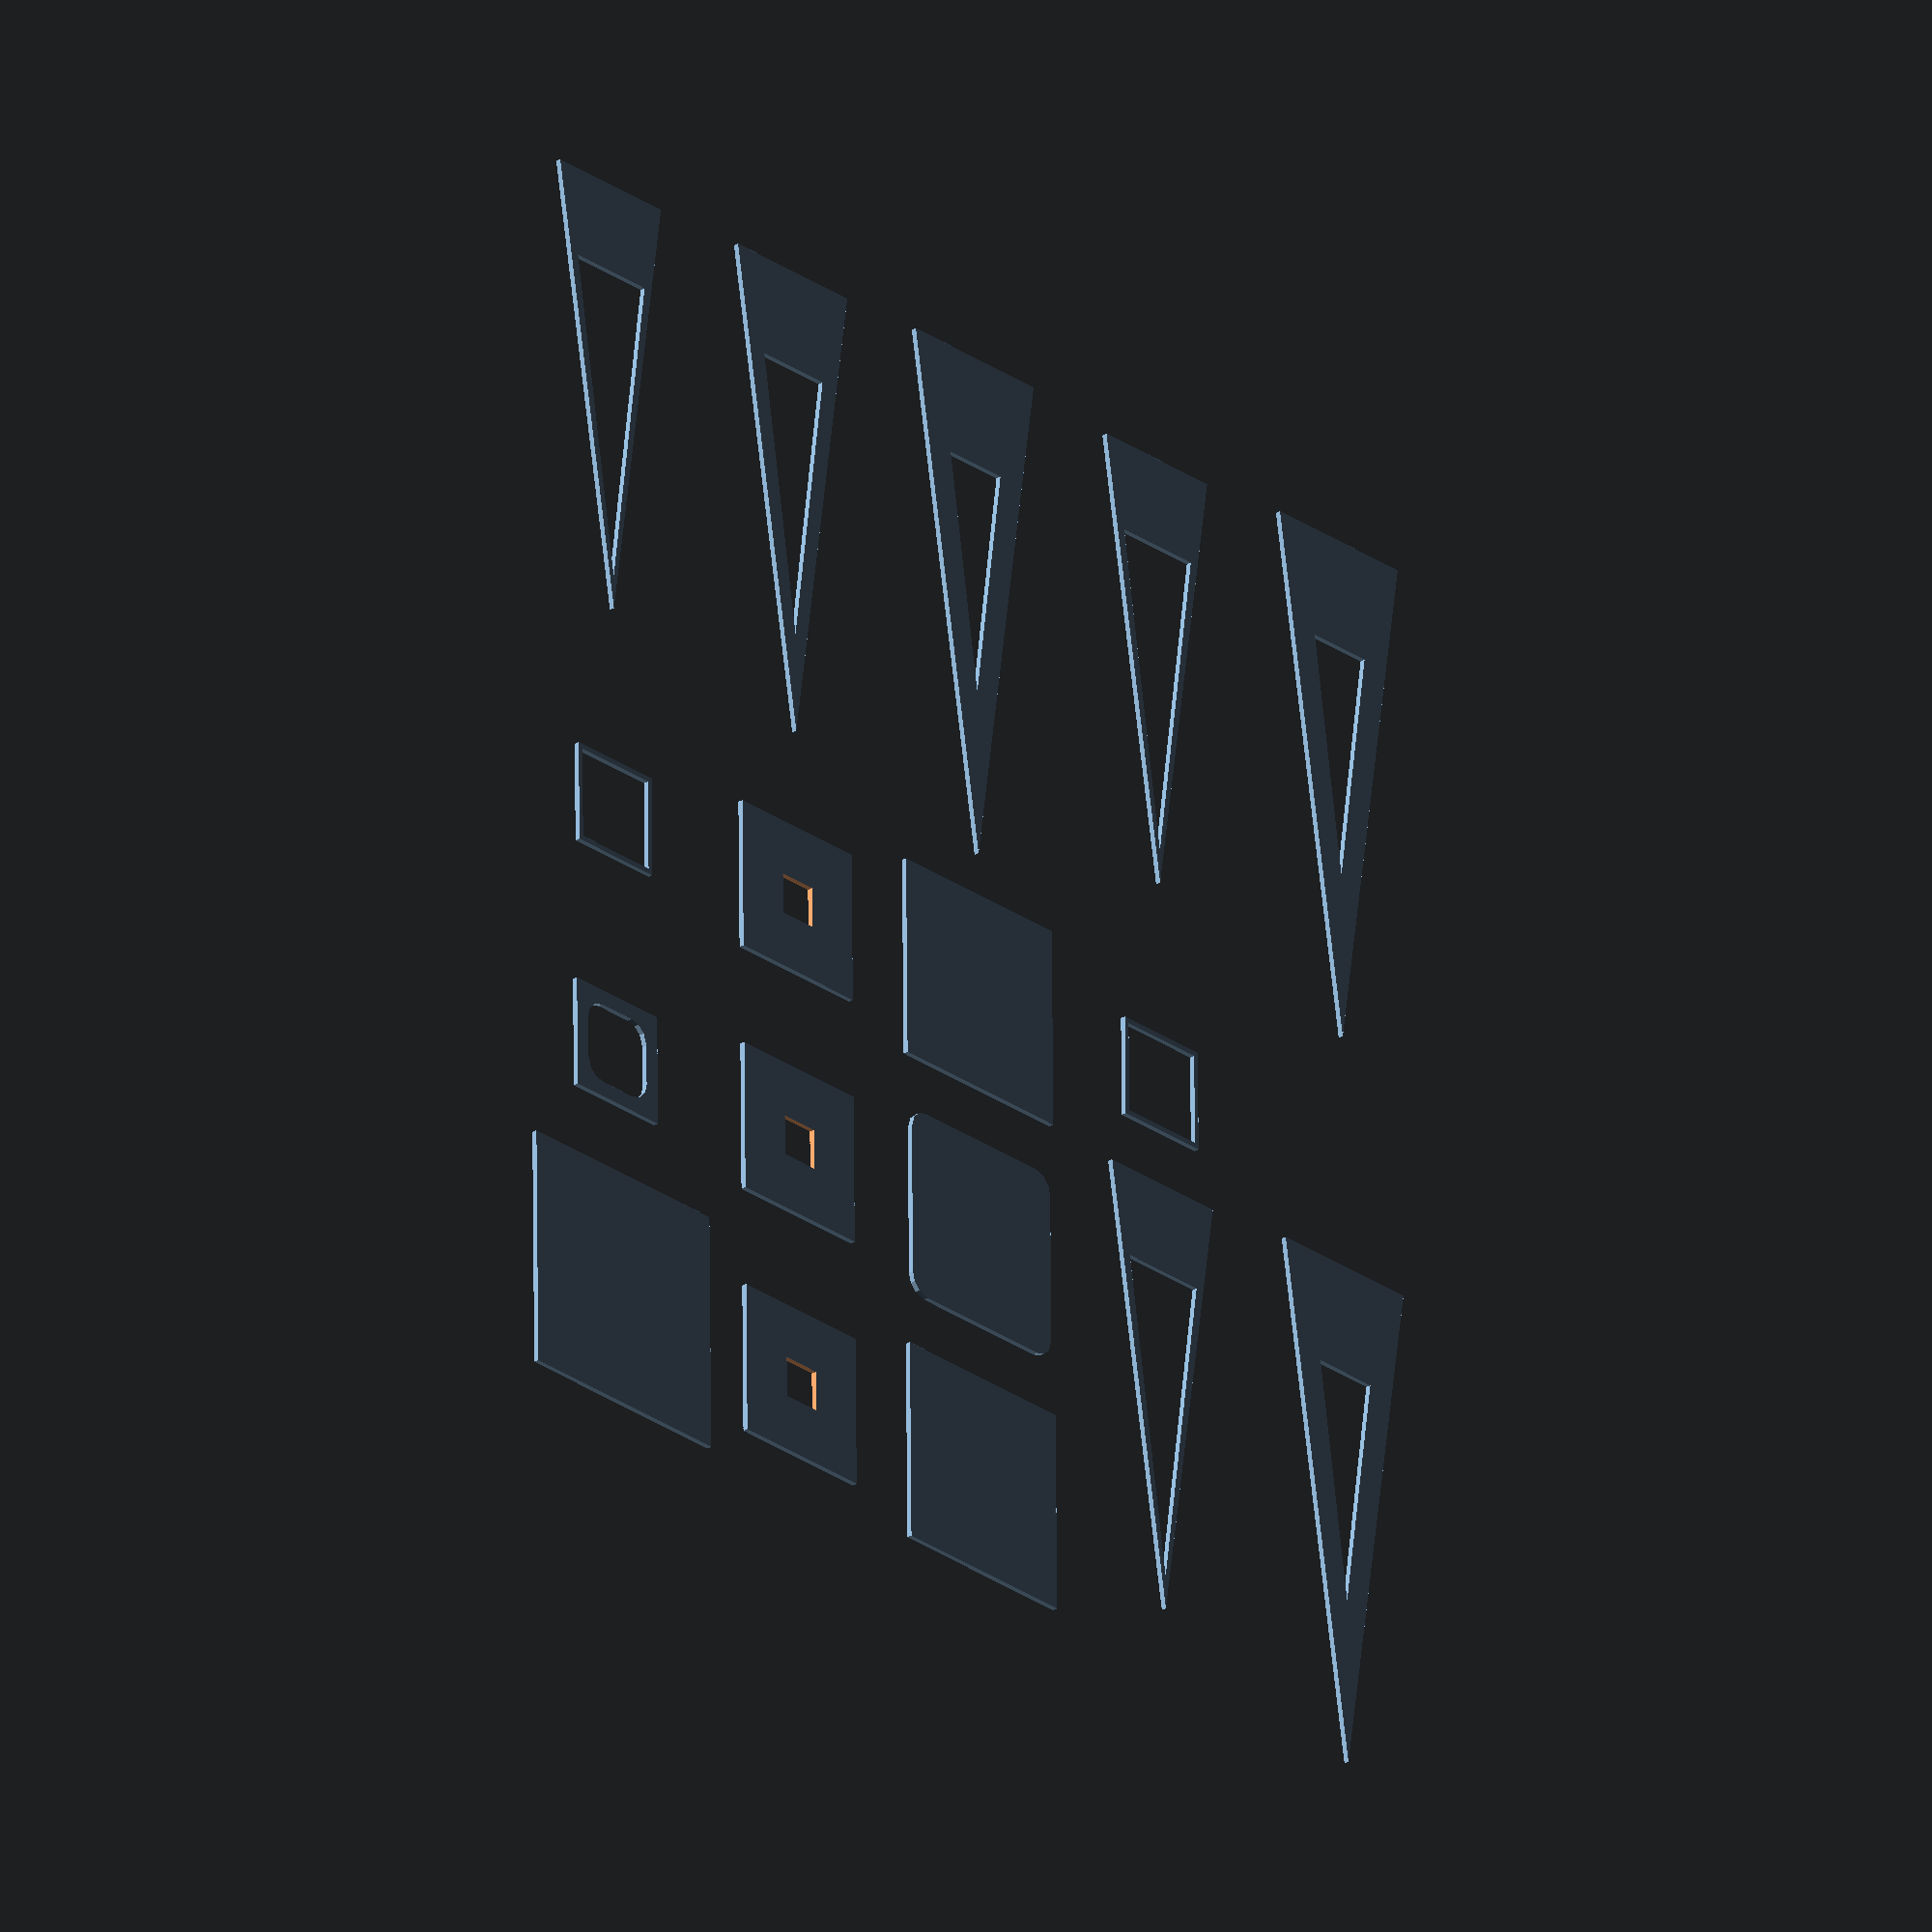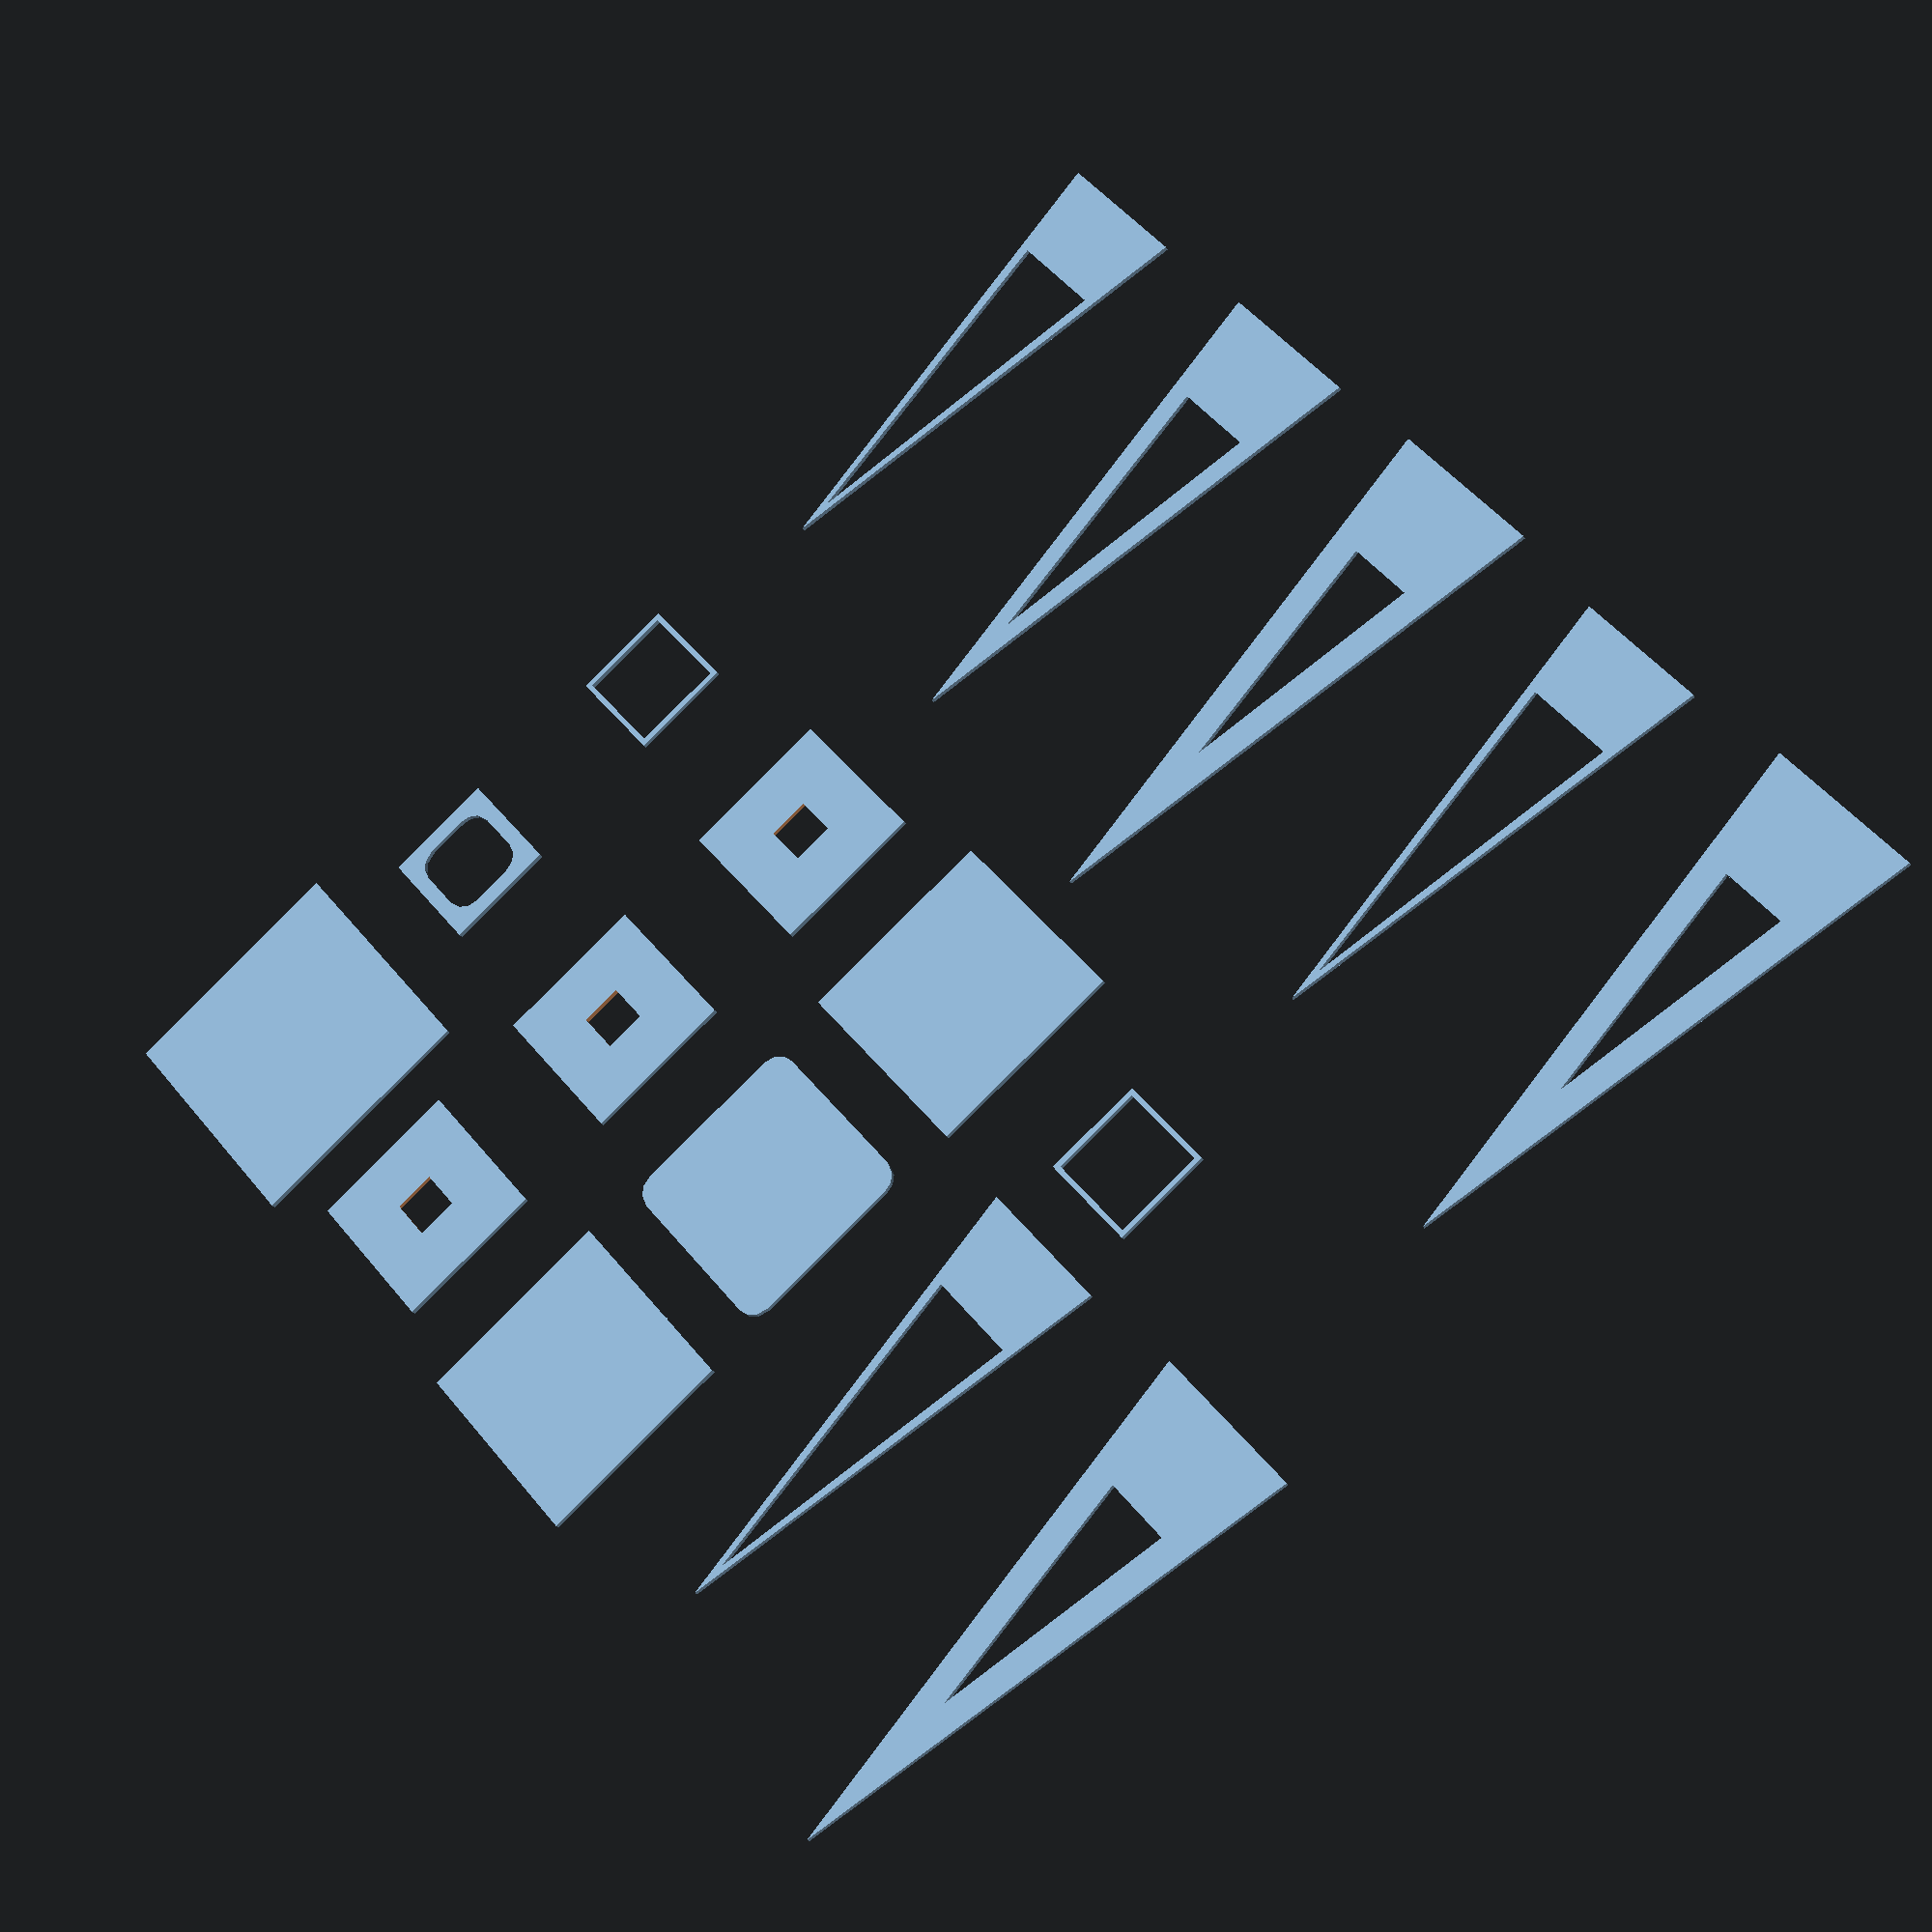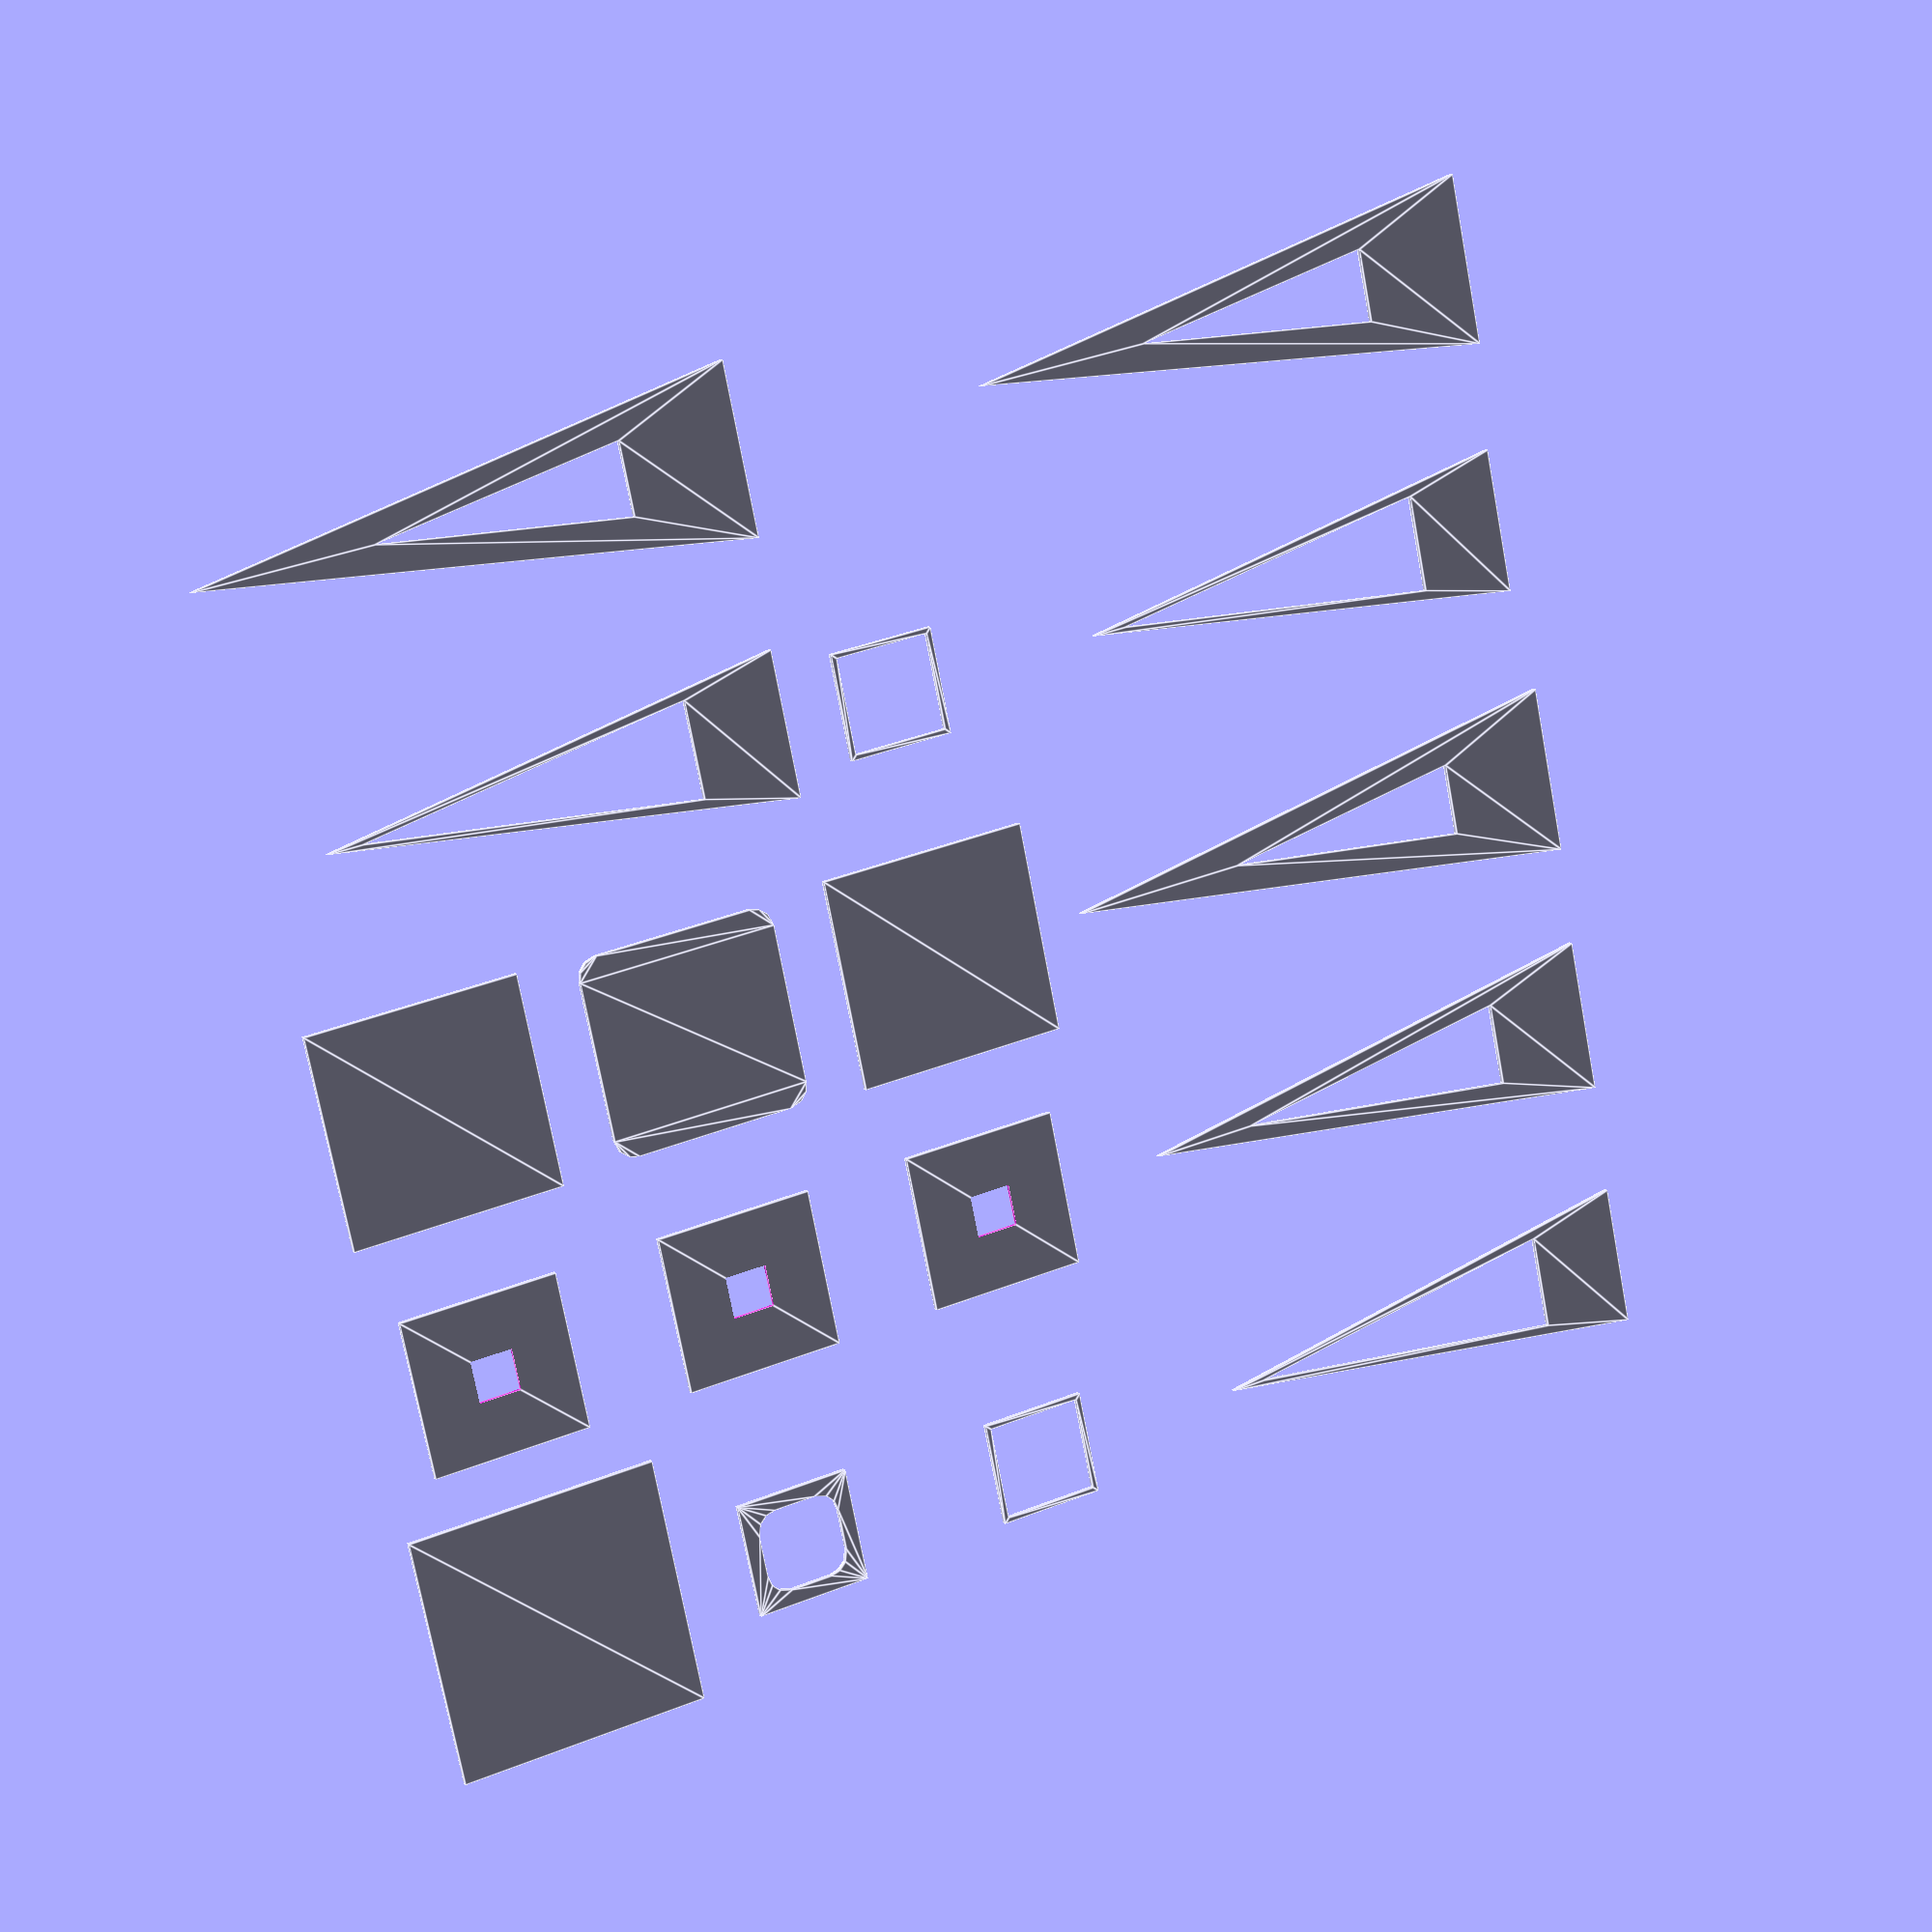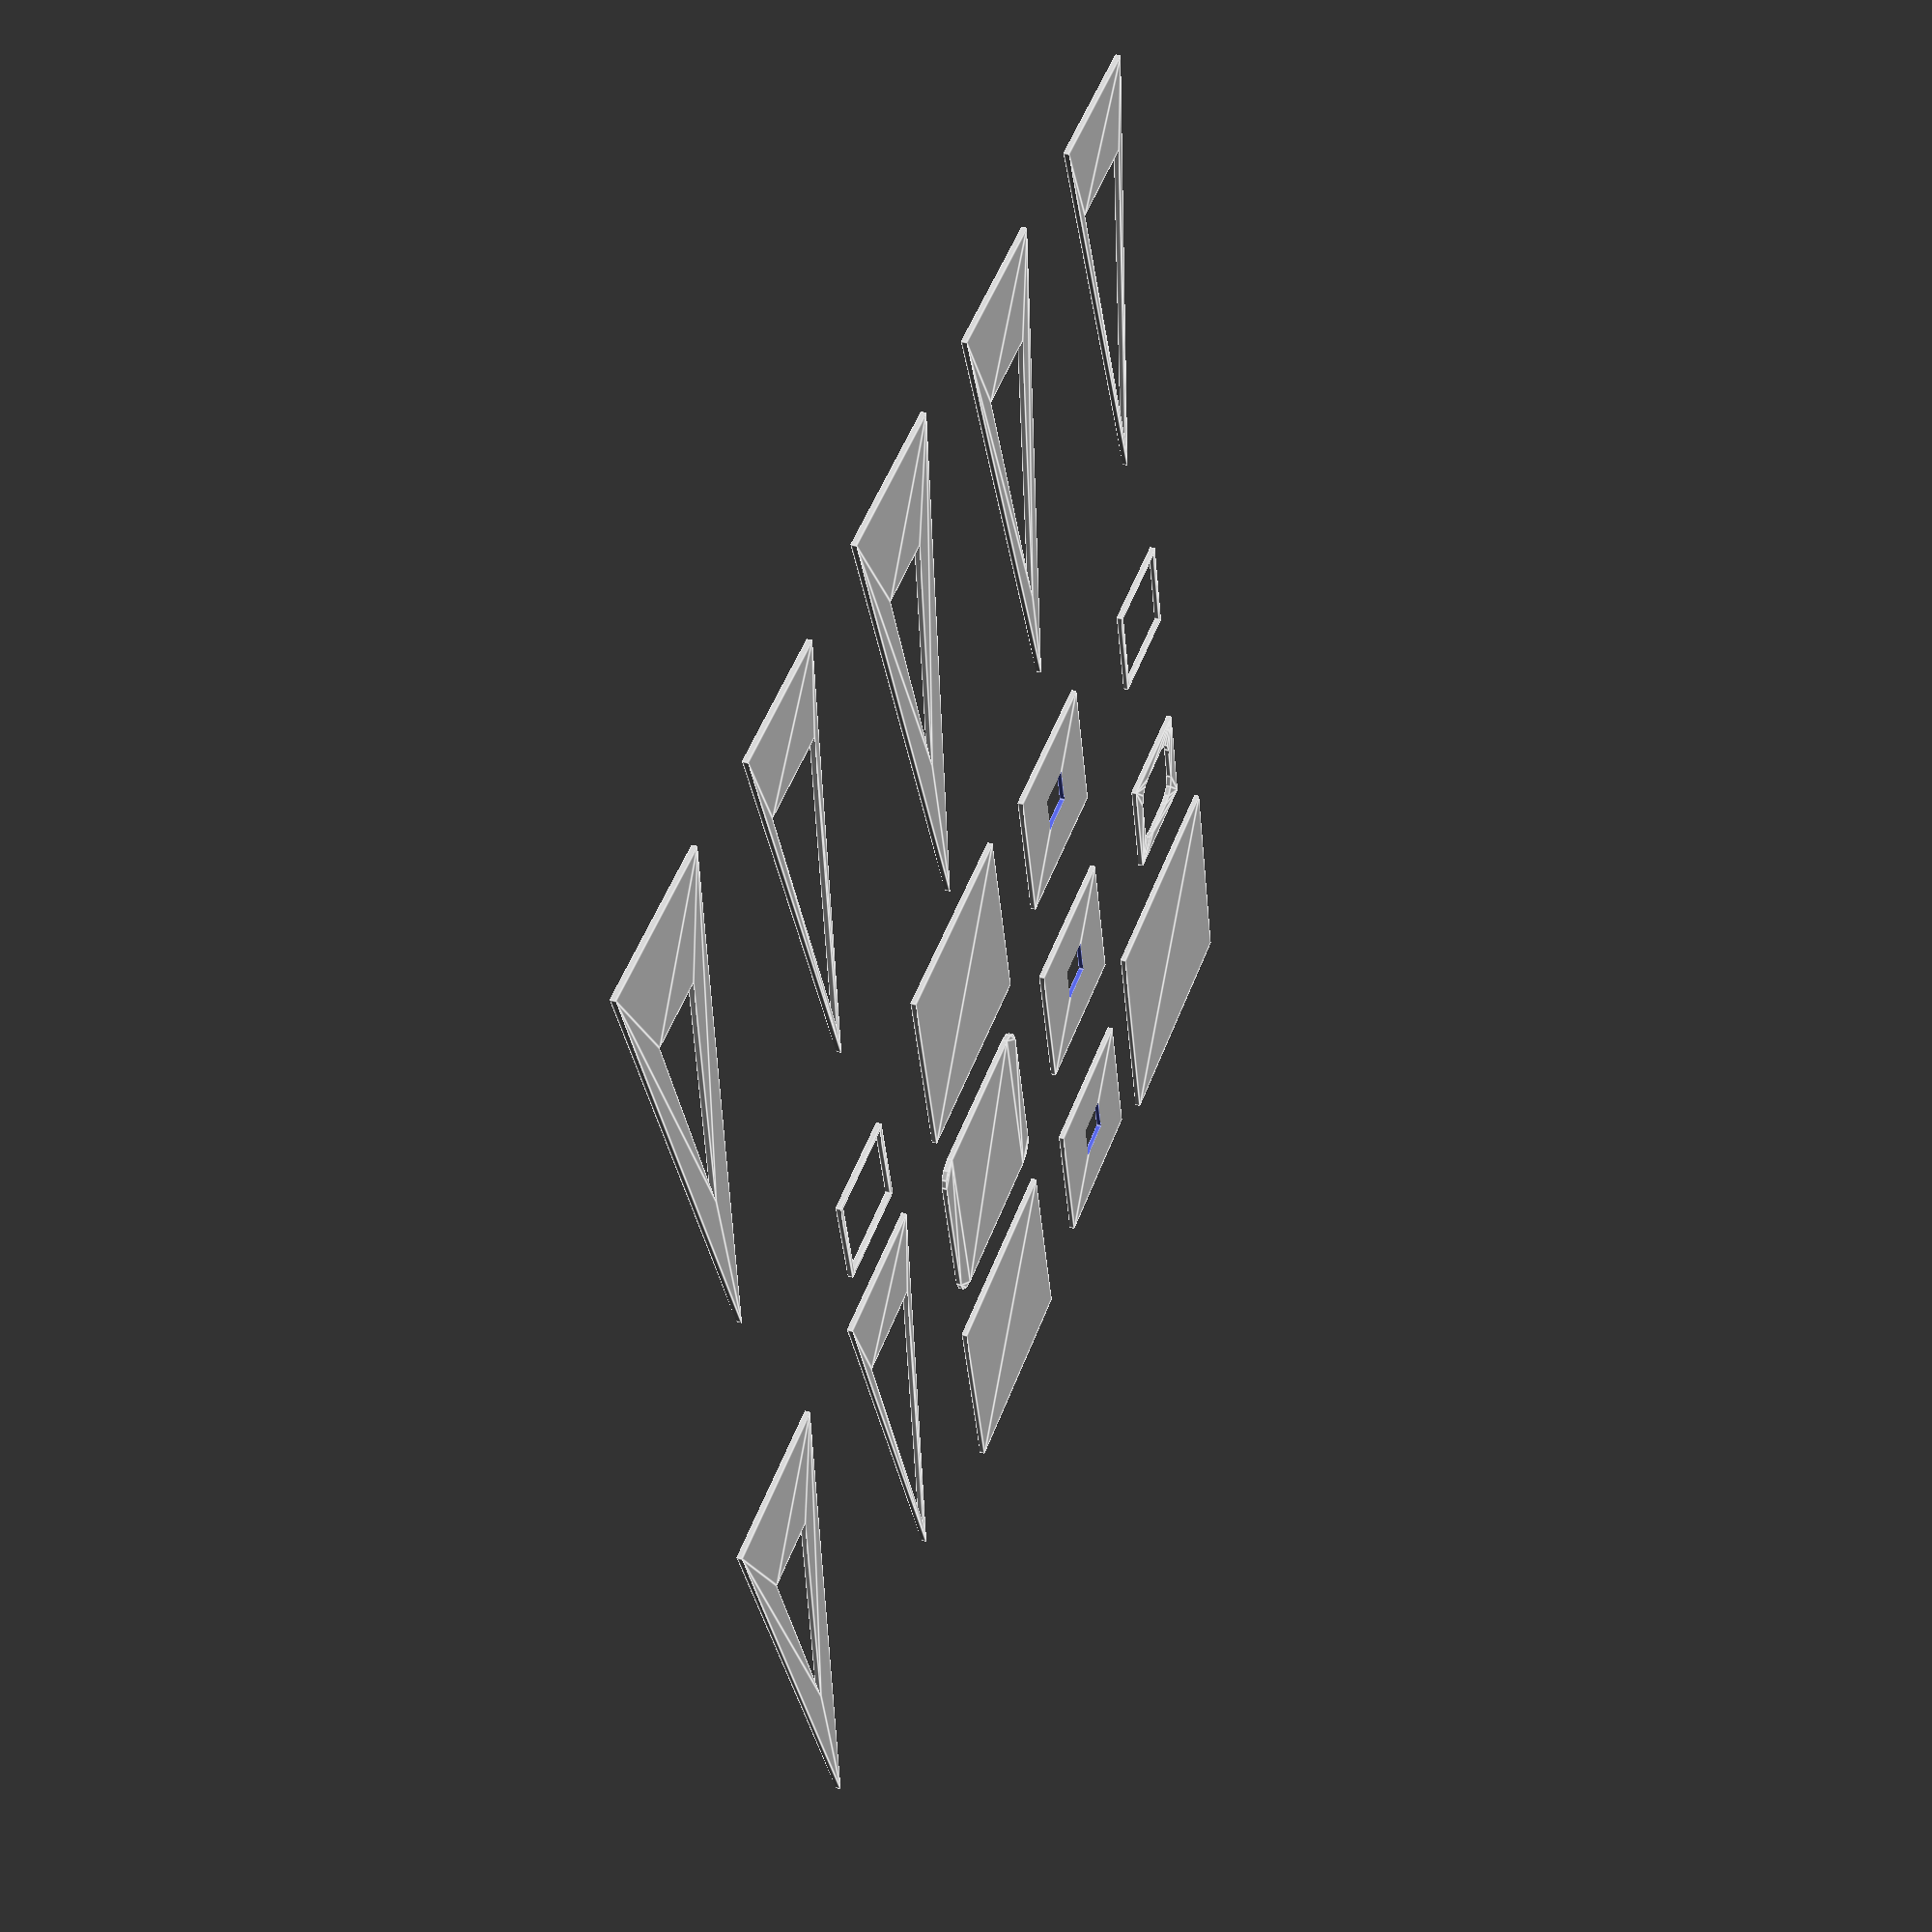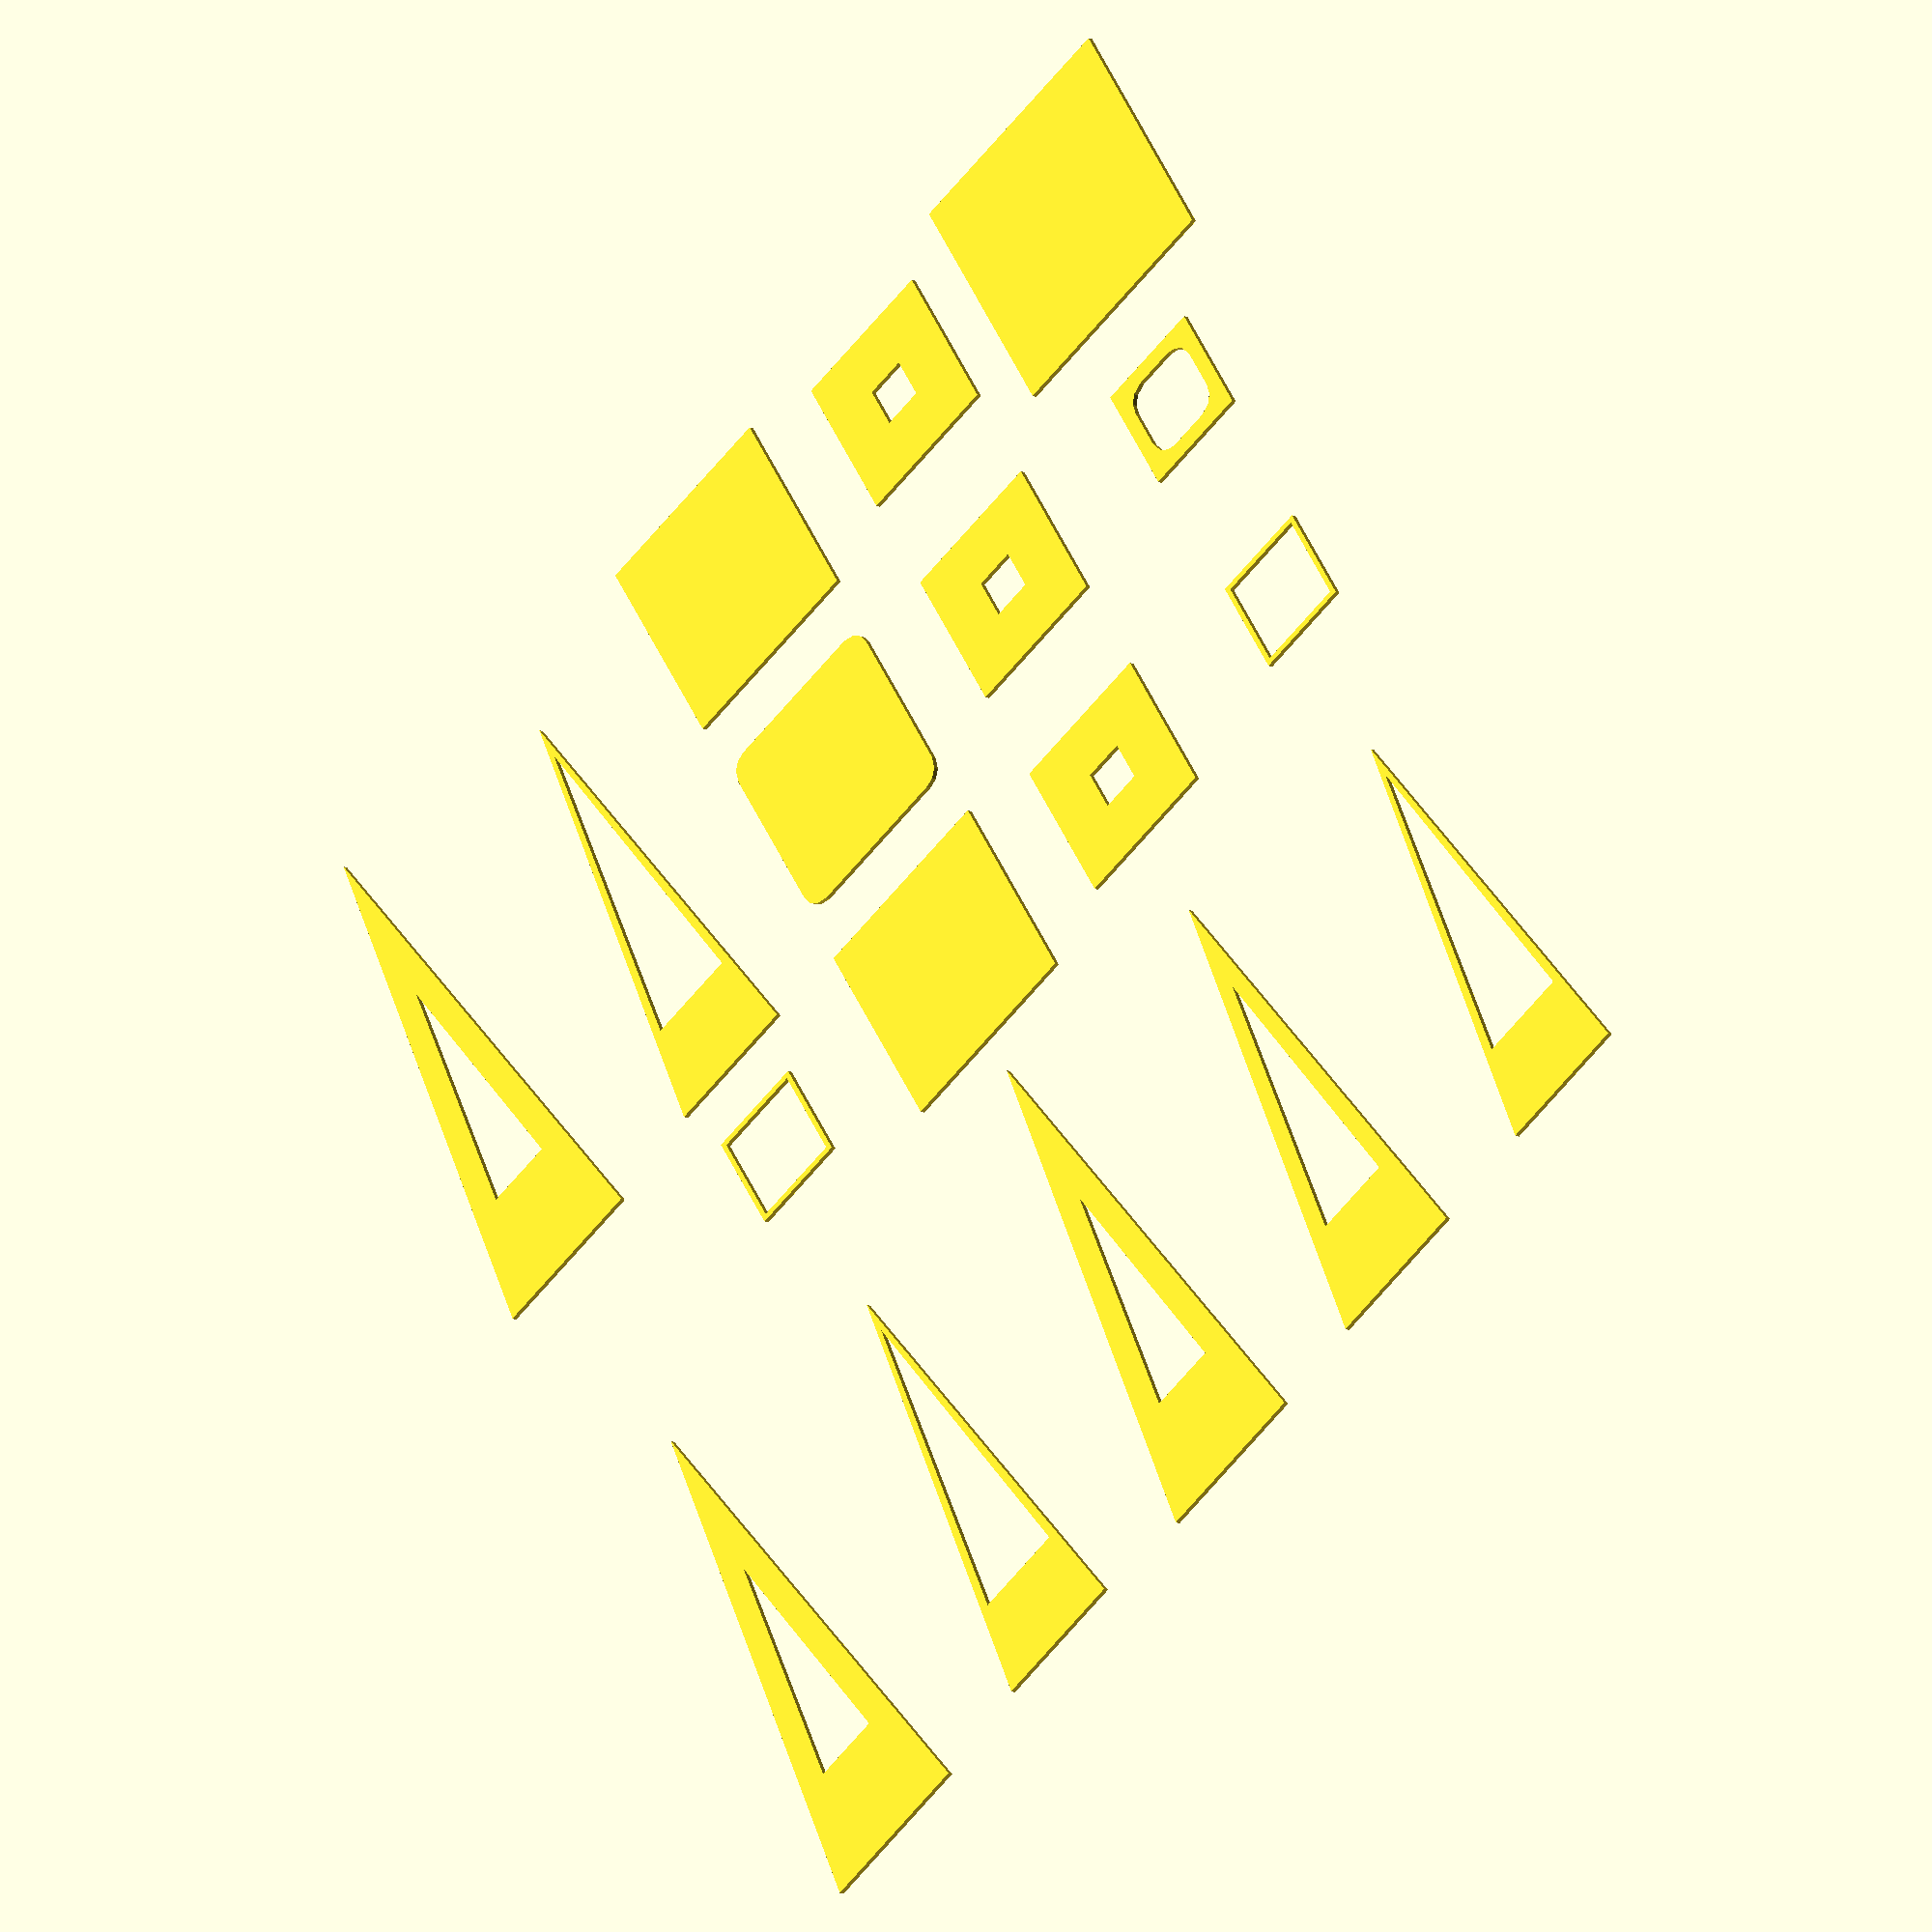
<openscad>

module shape1(x, y) {
	translate([50 * x, 50 * y]) difference() {
		square([30, 30], center = true);
		square([8, 8], center = true);
	}
}

module shape2(x, y) {
	translate([50 * x, 50 * y]) {
		polygon(points=[
			[-15, 80],[15, 80],[0,-15],[-8, 60],[8, 60],[0, 5]
		], paths=[
			[0,1,2],[3,4,5]
		]);
	}
}

offset(delta = -1, join_type = "miter") shape2(-1, 2);
shape2(0, 2);
offset(delta = 1, join_type = "miter") shape2(1, 2);

offset(delta = -1, join_type = "miter", miter_limit = 10) shape2(2, 2);
offset(delta = 1, join_type = "miter", miter_limit = 10) shape2(3, 2);

offset(delta = -1, join_type = "bevel") shape2(2, -1);
offset(delta = 1, join_type = "bevel") shape2(3, -1);

offset(delta = -5, join_type = "round") shape1(-1, 1);
shape1(0, 1);
offset(delta = 5, join_type = "round") shape1(1, 1);

offset(-4) shape1(-1, 0);
shape1(0, 0);
offset(4) shape1(1, 0);

offset(delta = -5) shape1(2, 1);
shape1(0, -1);
offset(delta = 5) shape1(1, -1);

// Bug with fragment calculateion with delta < 1 due to abs() instead of std::abs()
translate([-50,-50]) scale([25,25,1])
	offset(delta = 0.9, join_type="round") square(.1);

</openscad>
<views>
elev=27.7 azim=359.4 roll=312.0 proj=o view=wireframe
elev=203.5 azim=229.8 roll=158.0 proj=p view=wireframe
elev=169.4 azim=101.8 roll=24.6 proj=p view=edges
elev=144.4 azim=194.7 roll=69.0 proj=p view=edges
elev=16.1 azim=147.0 roll=42.6 proj=o view=solid
</views>
